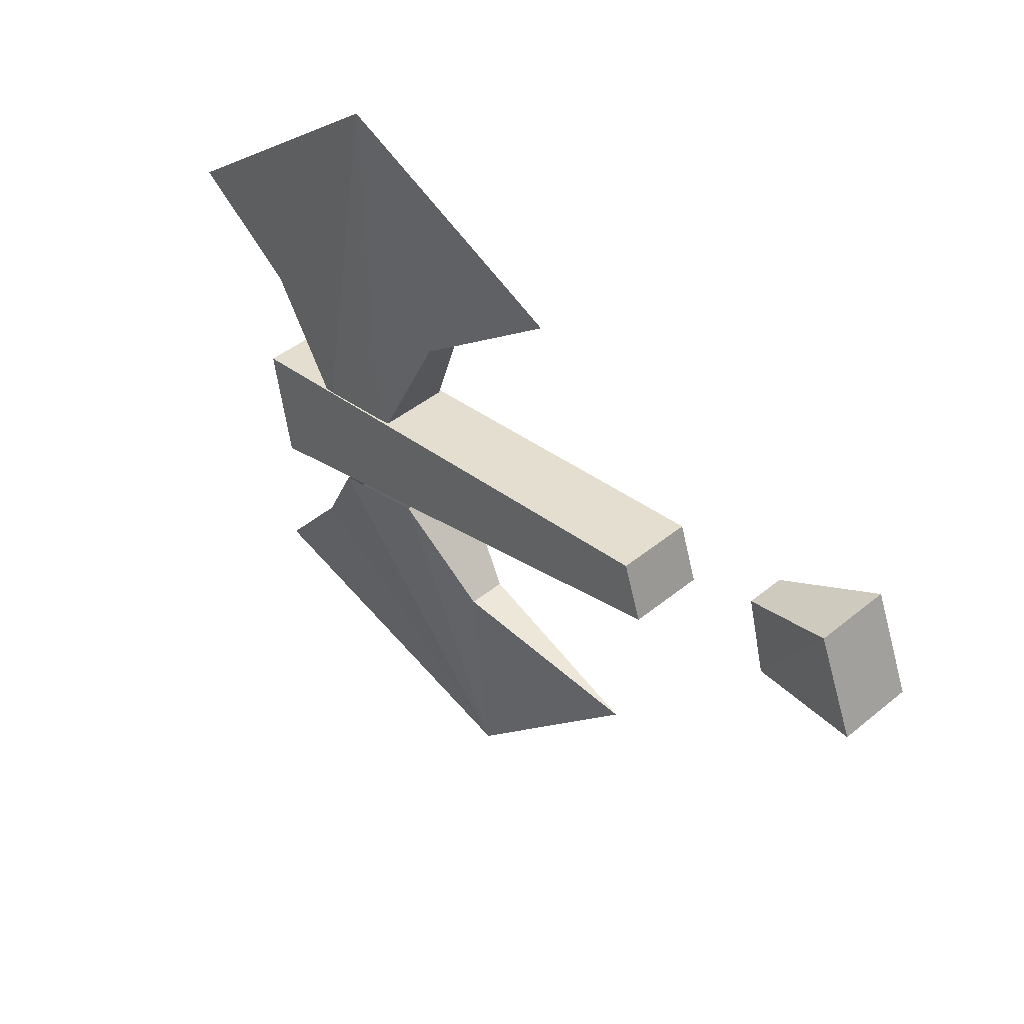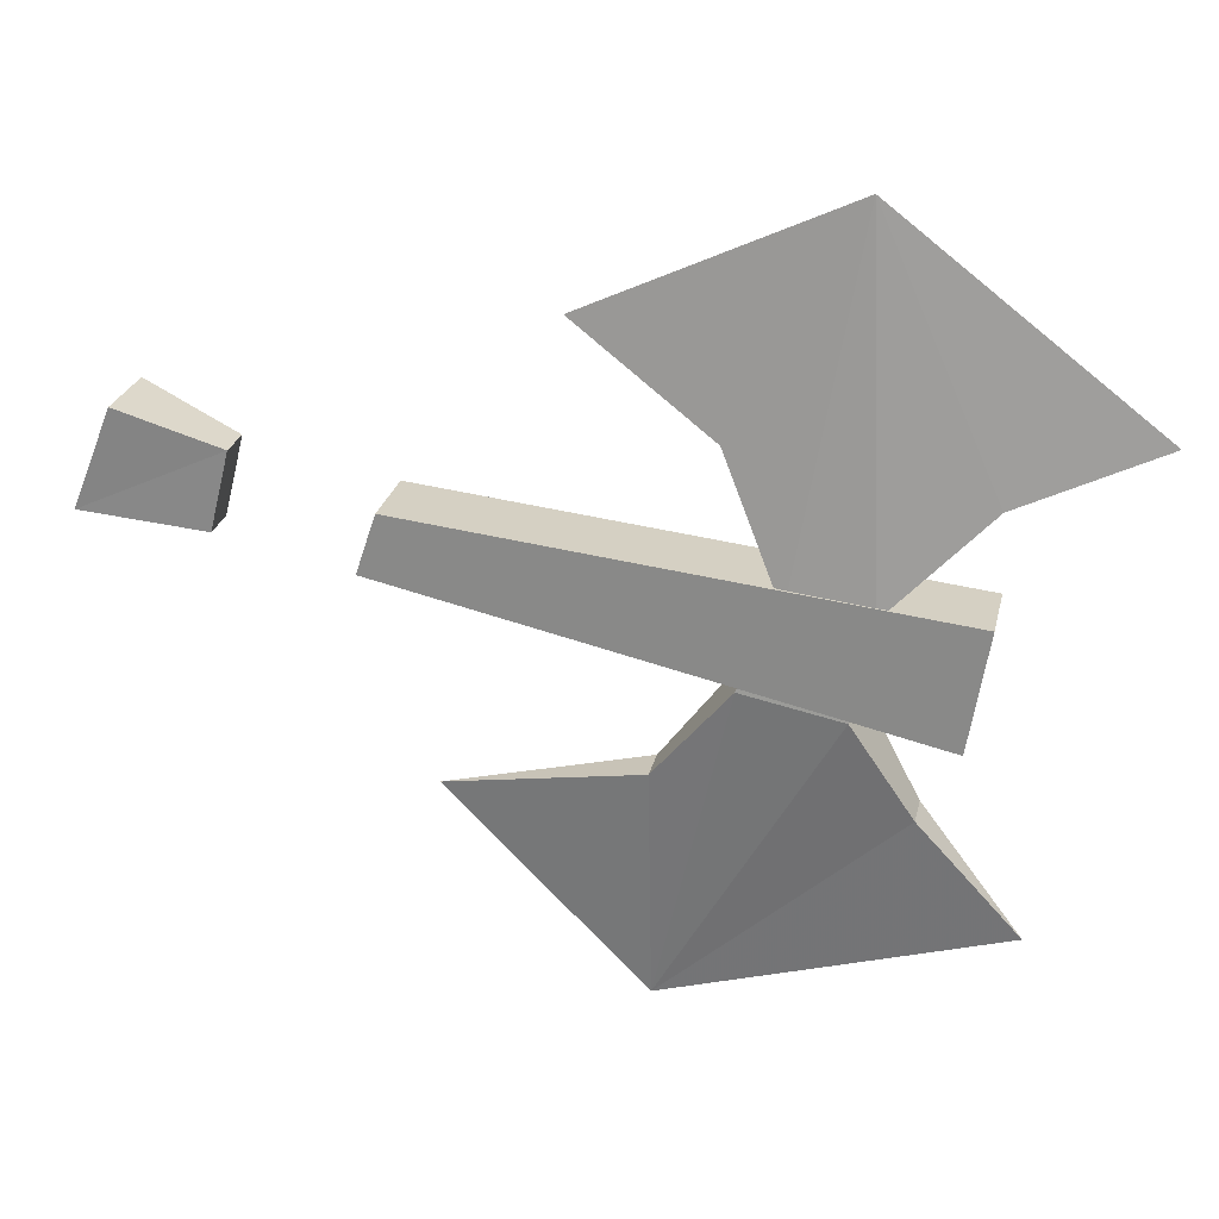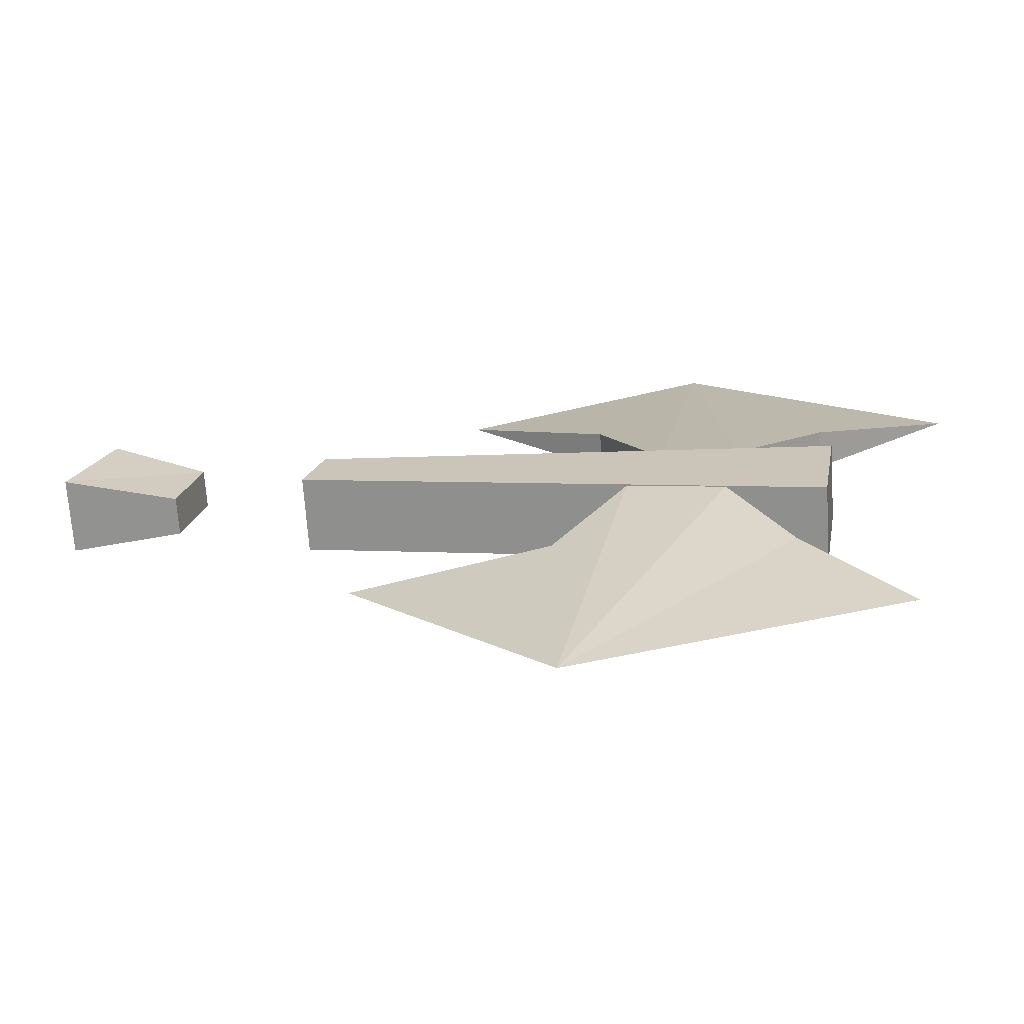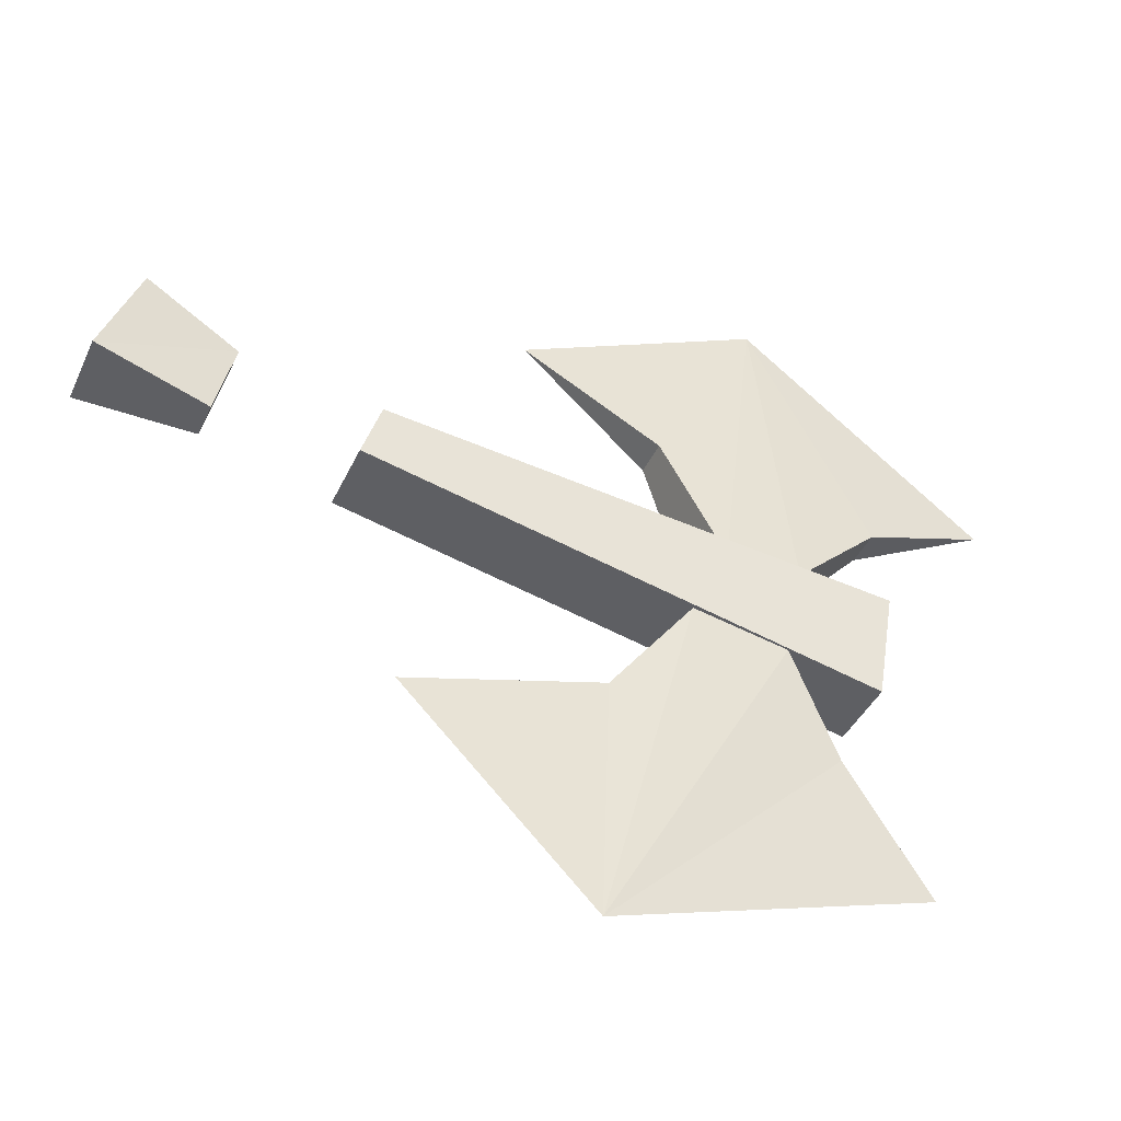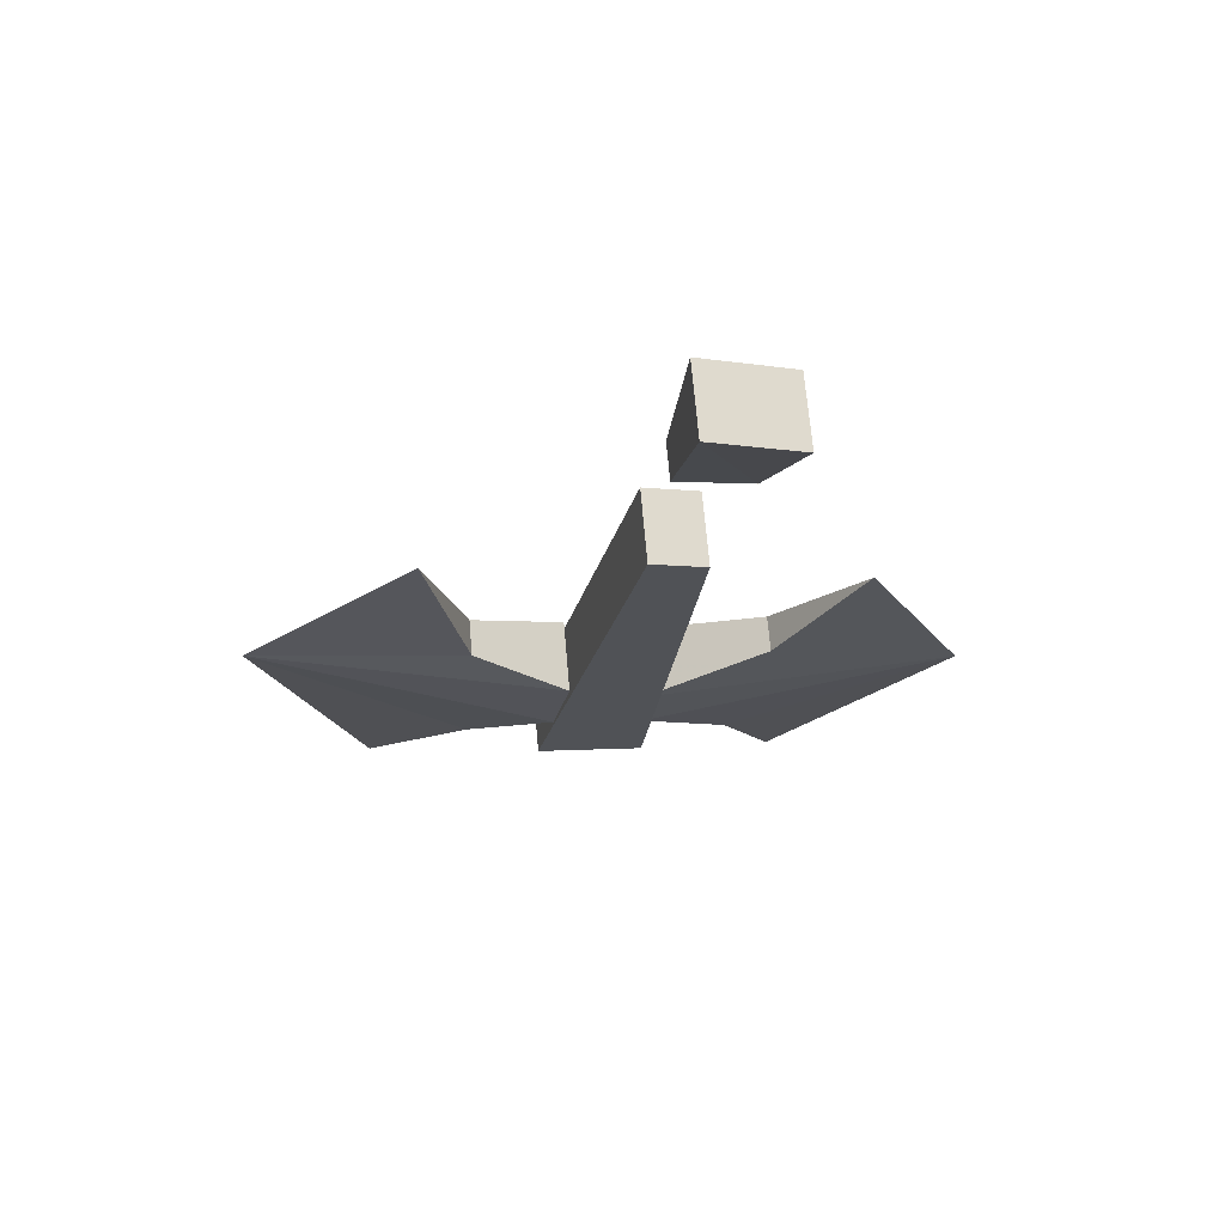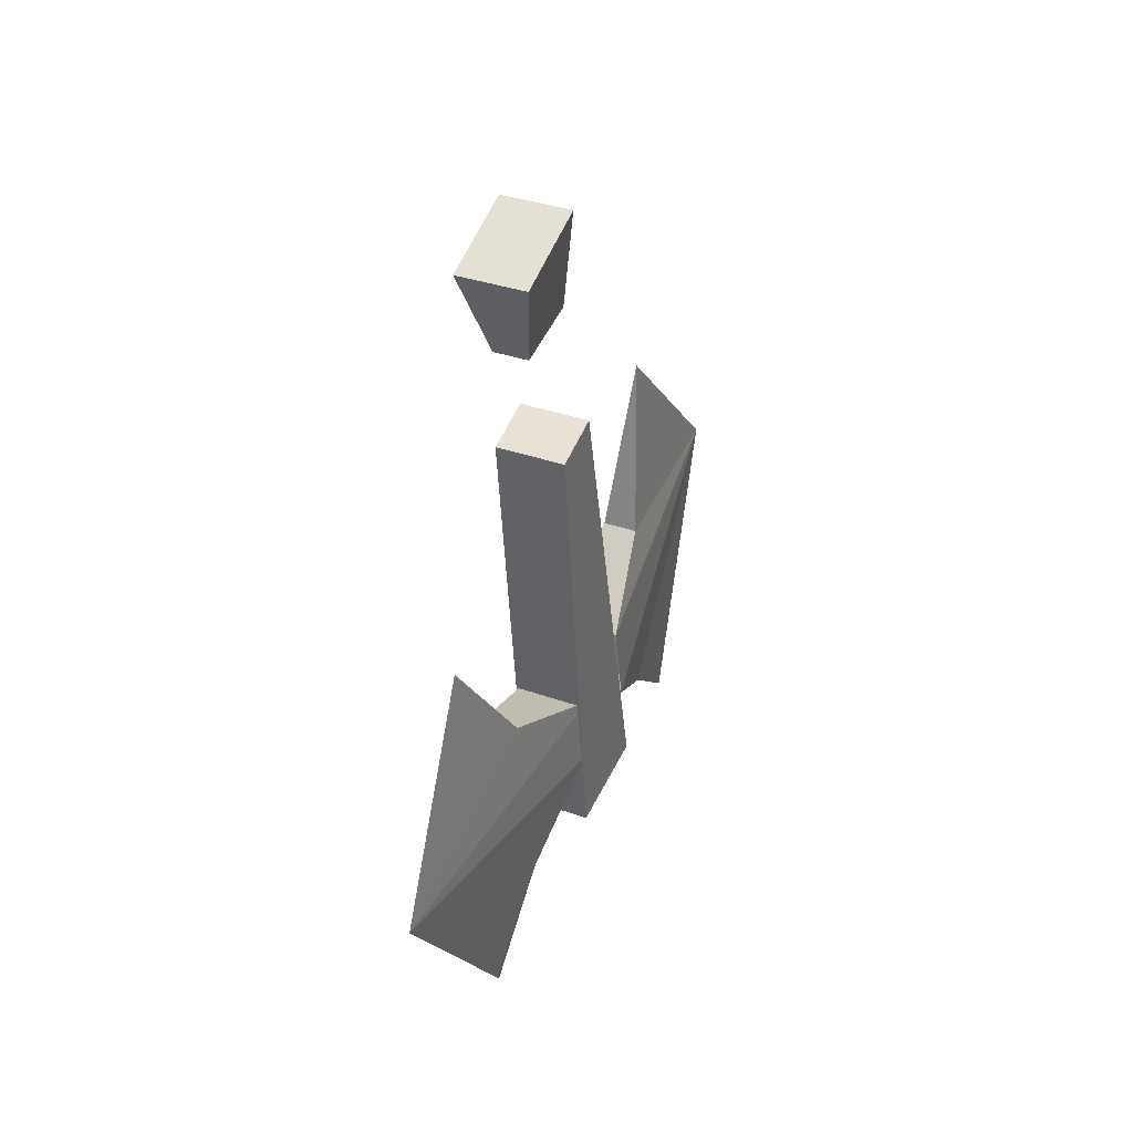
<metadata>
{"format":"obj","ext":"obj","renderer":"f3d","projection":"perspective","resolution":1024,"background":"white","views":[{"elev":43.4,"azim":-44.1,"up":"+Y"},{"elev":24.5,"azim":102.2,"up":"+Y"},{"elev":-68.7,"azim":93.9,"up":"+Y"},{"elev":-40.4,"azim":66.8,"up":"+Y"},{"elev":68.6,"azim":85.1,"up":"+Z"},{"elev":35.7,"azim":-155.0,"up":"+Z"}]}
</metadata>
<code>
o item/thrownaxe/worn
v -31 -97 -3
v -31 -100 -30
v -31 -106 -29
v -31 -100 -2
v -27 -100 -2
v -27 -106 -29
v -27 -100 -30
v -27 -97 -3
v -28 -95 -30
v -29 -92 -37
v -29 -82 -24
v -27 -100 -25
v -30 -95 -30
v -31 -100 -25
v -31 -100 -21
v -30 -93 -18
v -29 -88 -11
v -28 -93 -18
v -27 -100 -21
v -29 -121 -15
v -29 -116 -32
v -28 -110 -27
v -27 -105 -24
v -27 -104 -19
v -28 -109 -15
v -29 -111 -5
v -30 -109 -15
v -31 -104 -19
v -31 -105 -24
v -30 -110 -27
v -30 -99 5
v -31 -98 11
v -31 -93 9
v -30 -95 4
v -28 -95 4
v -27 -93 9
v -27 -98 11
v -28 -99 5
f 1 2 3
f 1 3 4
f 4 3 5
f 5 3 6
f 5 6 7
f 5 7 8
f 8 7 2
f 8 2 1
f 4 1 8
f 4 8 5
f 3 2 7
f 3 7 6
f 9 10 11
f 9 11 12
f 9 12 13
f 9 13 10
f 10 13 11
f 11 13 14
f 11 14 15
f 11 15 16
f 11 16 17
f 11 17 18
f 11 18 19
f 11 19 12
f 13 12 14
f 15 19 18
f 15 18 16
f 16 18 17
f 20 21 22
f 20 22 23
f 20 23 24
f 20 24 25
f 20 25 26
f 20 26 27
f 20 27 28
f 20 28 29
f 20 29 30
f 20 30 21
f 21 30 22
f 22 30 23
f 23 30 29
f 27 25 24
f 27 24 28
f 26 25 27
f 31 32 33
f 31 33 34
f 34 33 35
f 35 33 36
f 35 36 37
f 35 37 38
f 38 37 32
f 38 32 31
f 34 31 38
f 34 38 35
f 33 32 37
f 33 37 36

</code>
